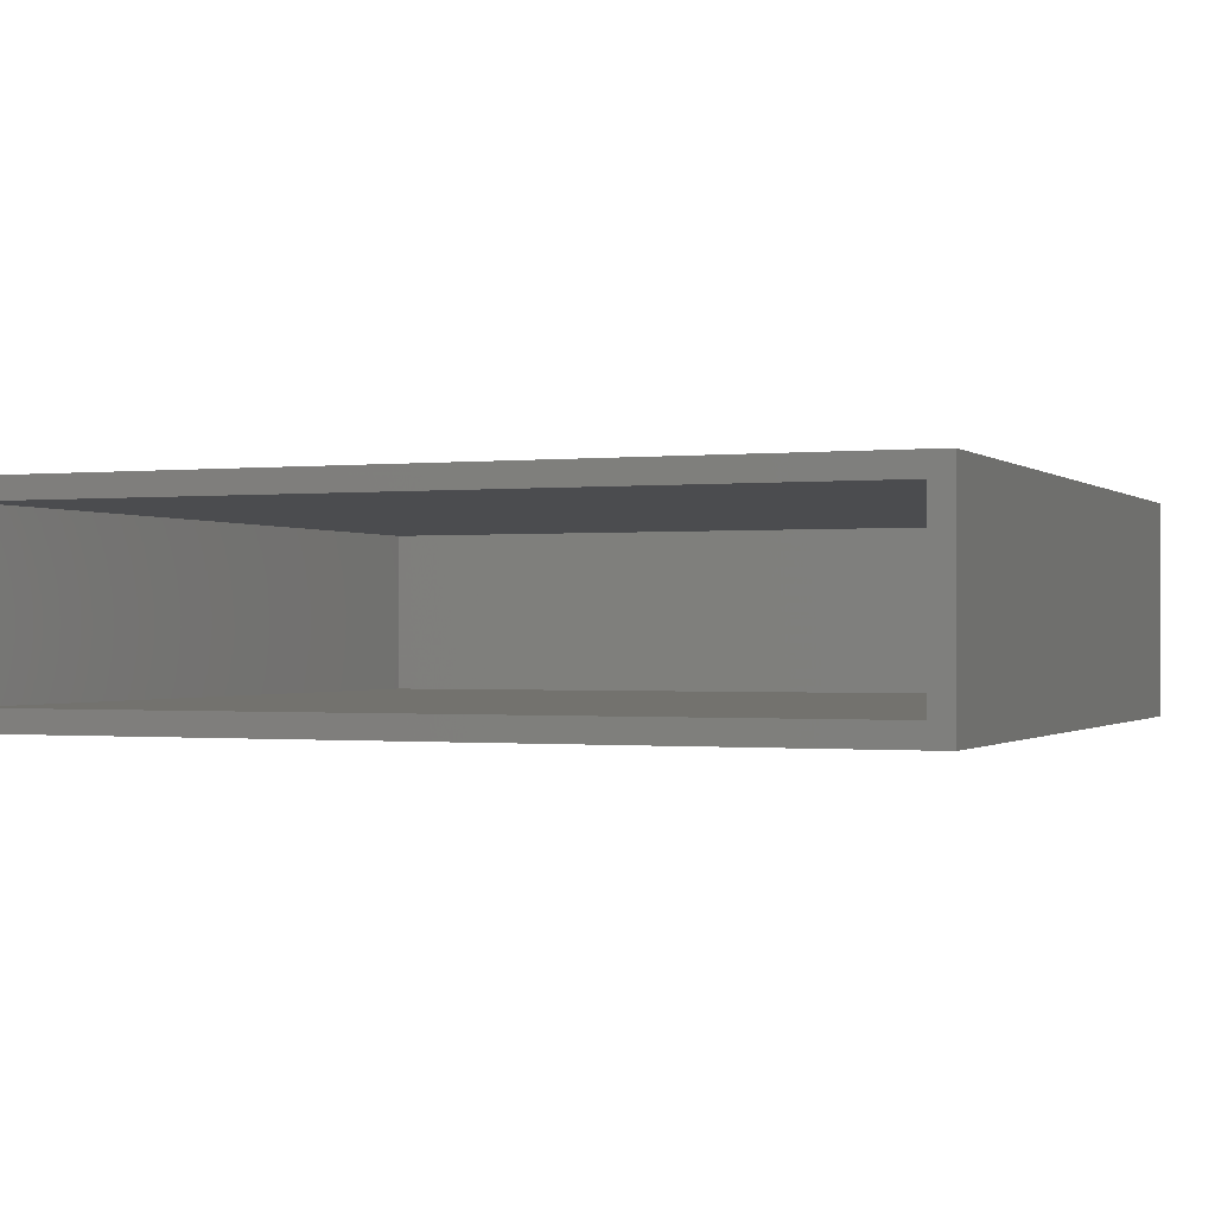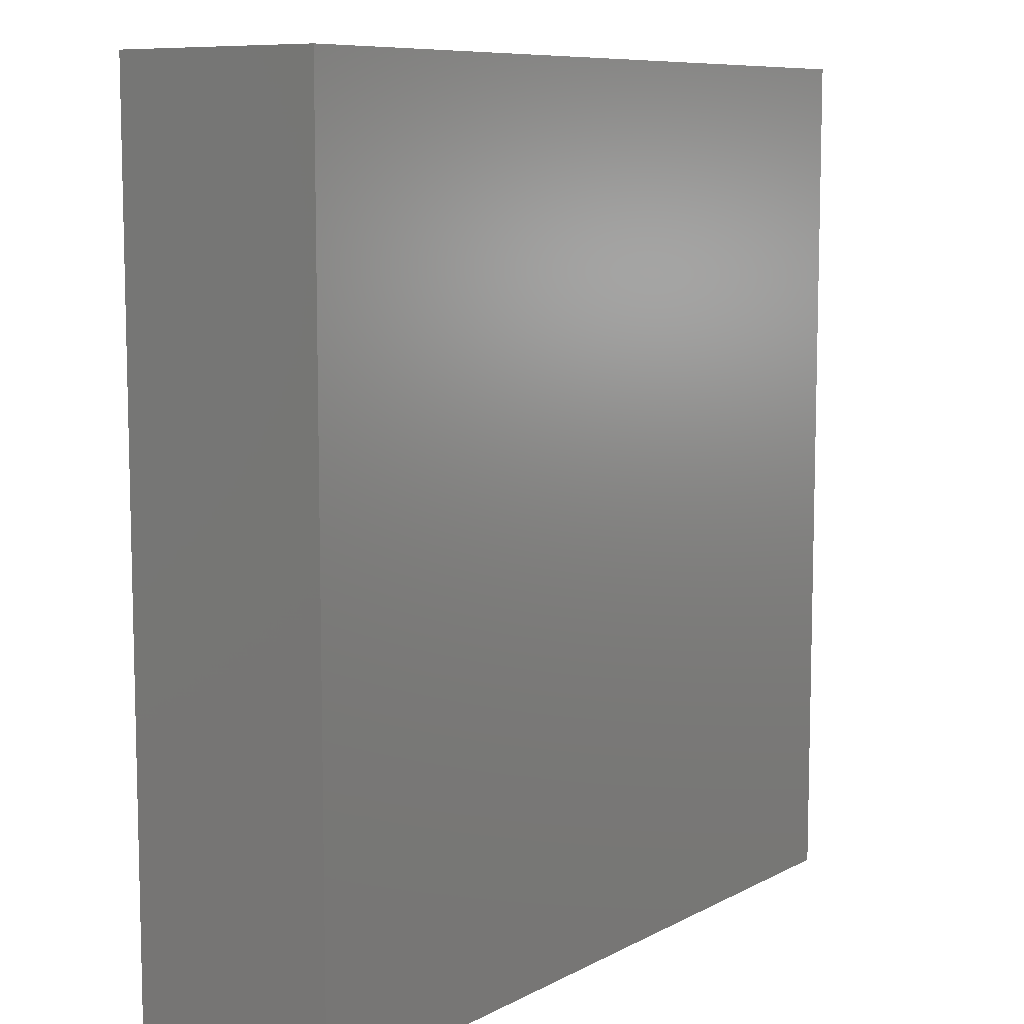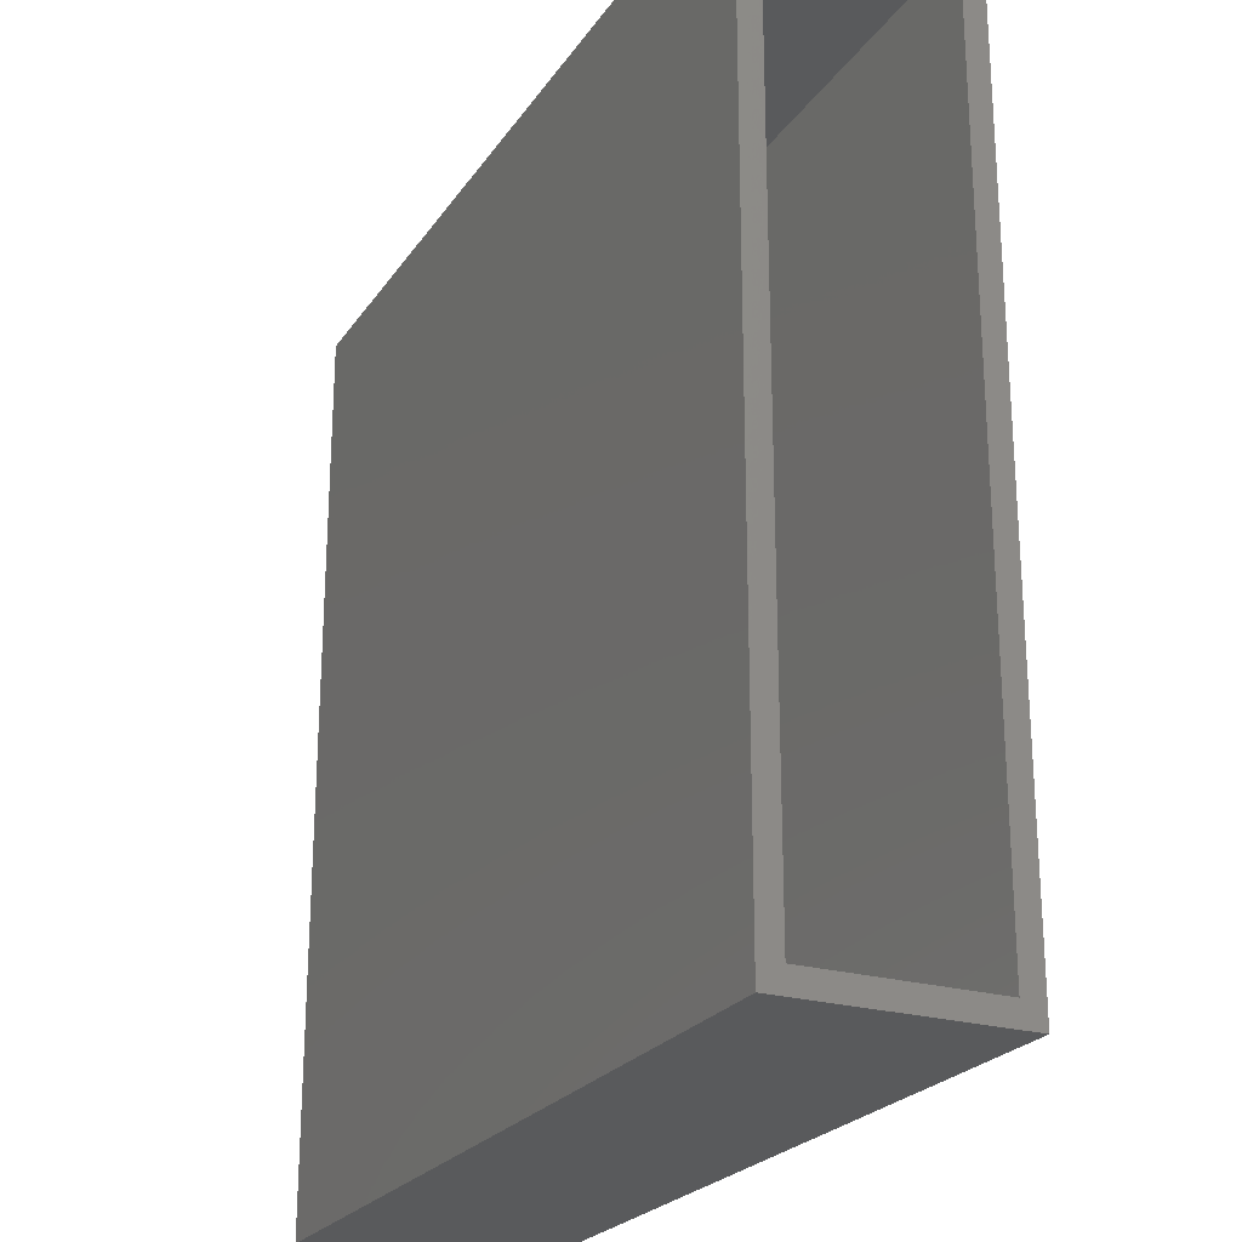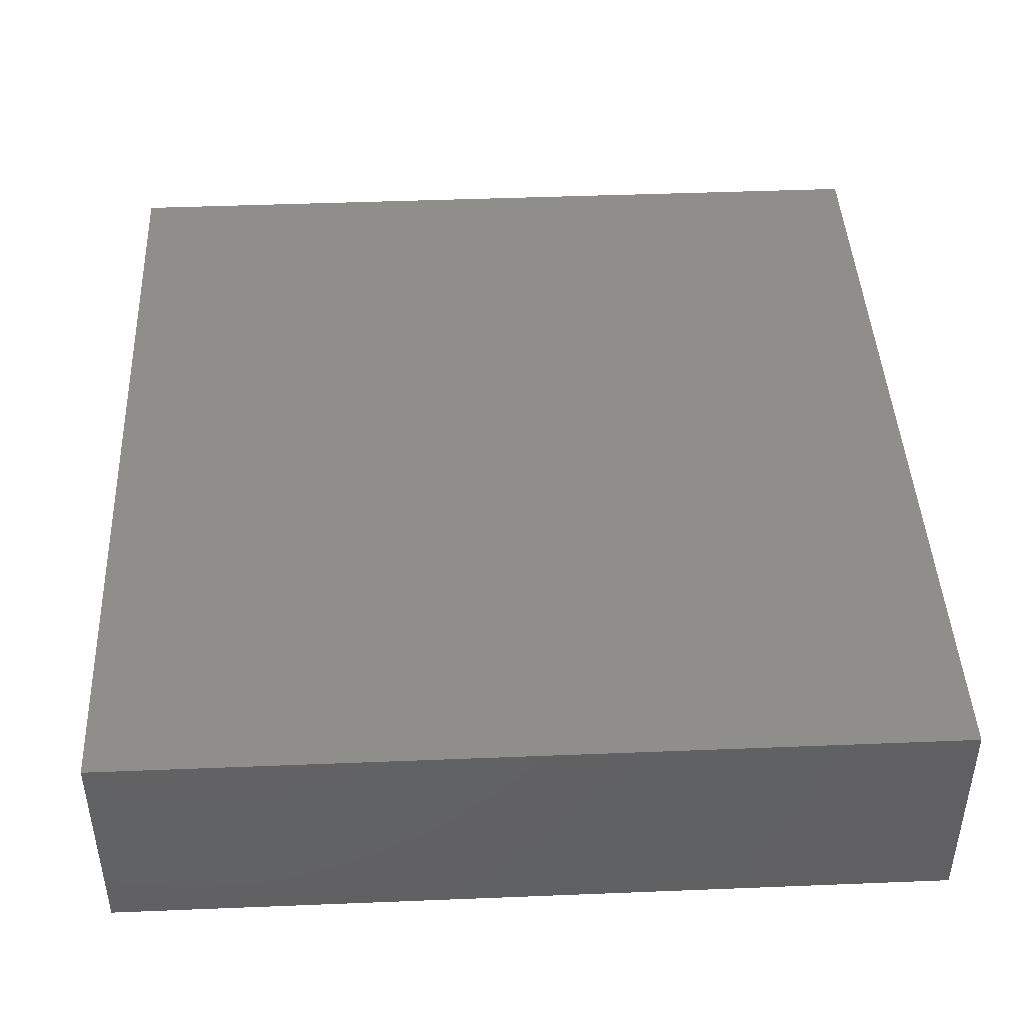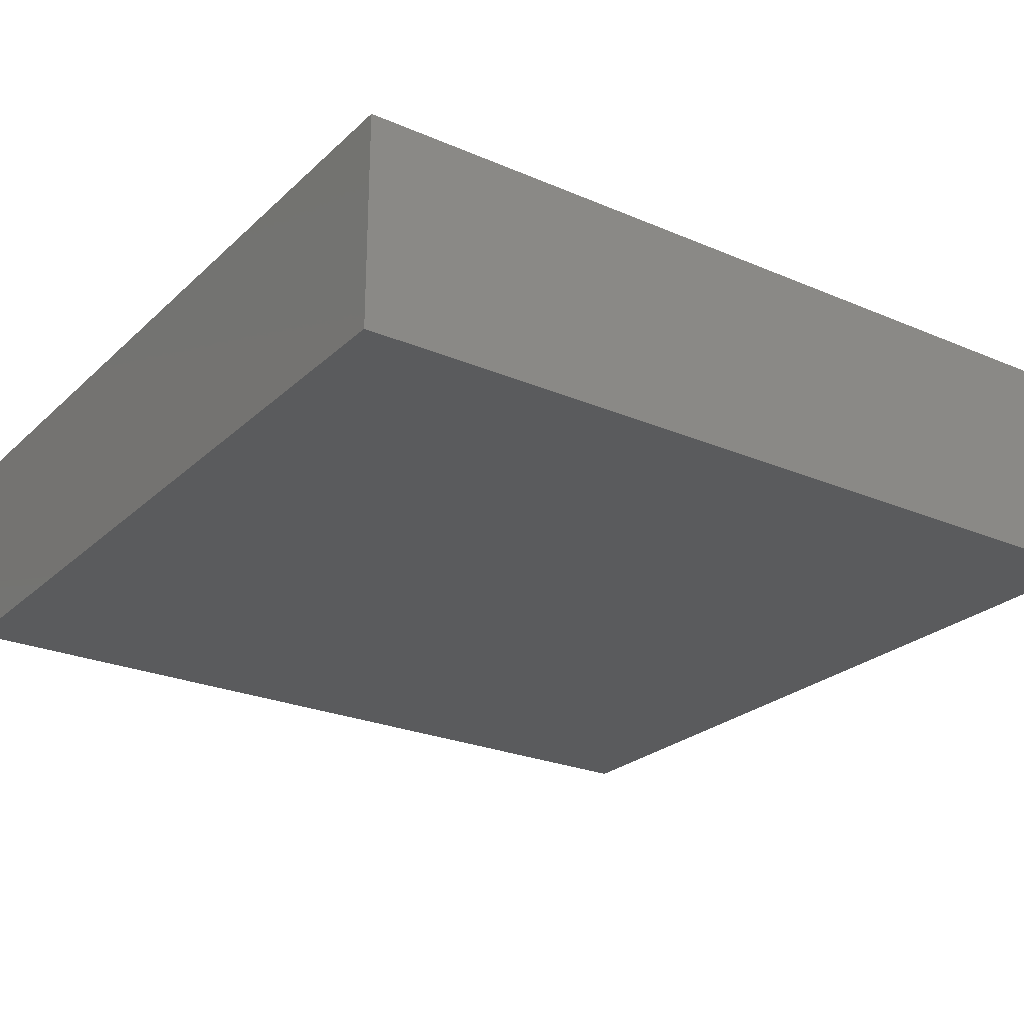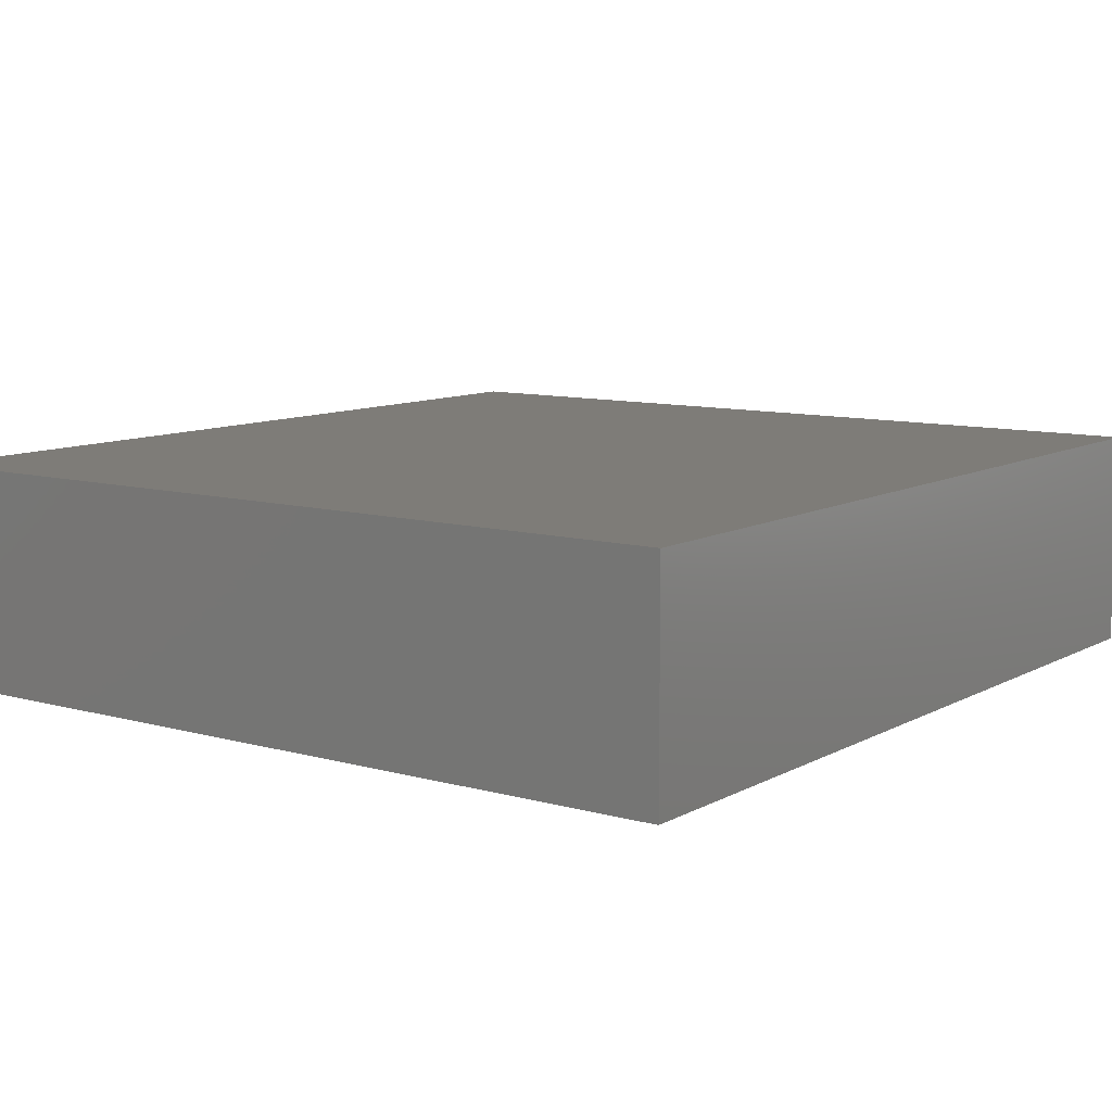
<metadata>
{"format":"stl","ext":"stl","renderer":"f3d","projection":"perspective","resolution":1024,"background":"white","views":[{"elev":-0.6,"azim":-67.9,"up":"+Z"},{"elev":8.7,"azim":126.1,"up":"+Y"},{"elev":-23.8,"azim":-115.8,"up":"+Y"},{"elev":43.9,"azim":-2.7,"up":"+Z"},{"elev":-25.1,"azim":55.3,"up":"+Z"},{"elev":9.7,"azim":36.0,"up":"+Z"}]}
</metadata>
<code>
# stl→obj: 16 verts, 28 faces
v 0.3553 0.1993 0
v 0.3553 0.1914 0.007812
v 0.3553 0.1993 0.07812
v 0.3553 -0.1165 0
v 0.3553 -0.1087 0.007812
v 0.3553 -0.1165 0.07812
v 0.3553 0.1914 0.07031
v 0.3553 -0.1087 0.07031
v 0.6475 -0.1087 0.07031
v 0.6475 -0.1087 0.007812
v 0.6475 0.1914 0.07031
v 0.6475 0.1914 0.007812
v 0.6553 -0.1165 0.07812
v 0.6553 0.1993 0.07812
v 0.6553 -0.1165 0
v 0.6553 0.1993 0
f 1 2 3
f 1 4 2
f 4 5 2
f 4 6 5
f 7 3 2
f 6 3 7
f 6 7 8
f 6 8 5
f 8 9 5
f 5 9 10
f 11 7 12
f 12 7 2
f 5 10 2
f 2 10 12
f 8 7 9
f 9 7 11
f 9 11 10
f 10 11 12
f 6 13 3
f 3 13 14
f 4 1 15
f 15 1 16
f 14 16 3
f 3 16 1
f 13 15 14
f 14 15 16
f 6 4 13
f 13 4 15

</code>
